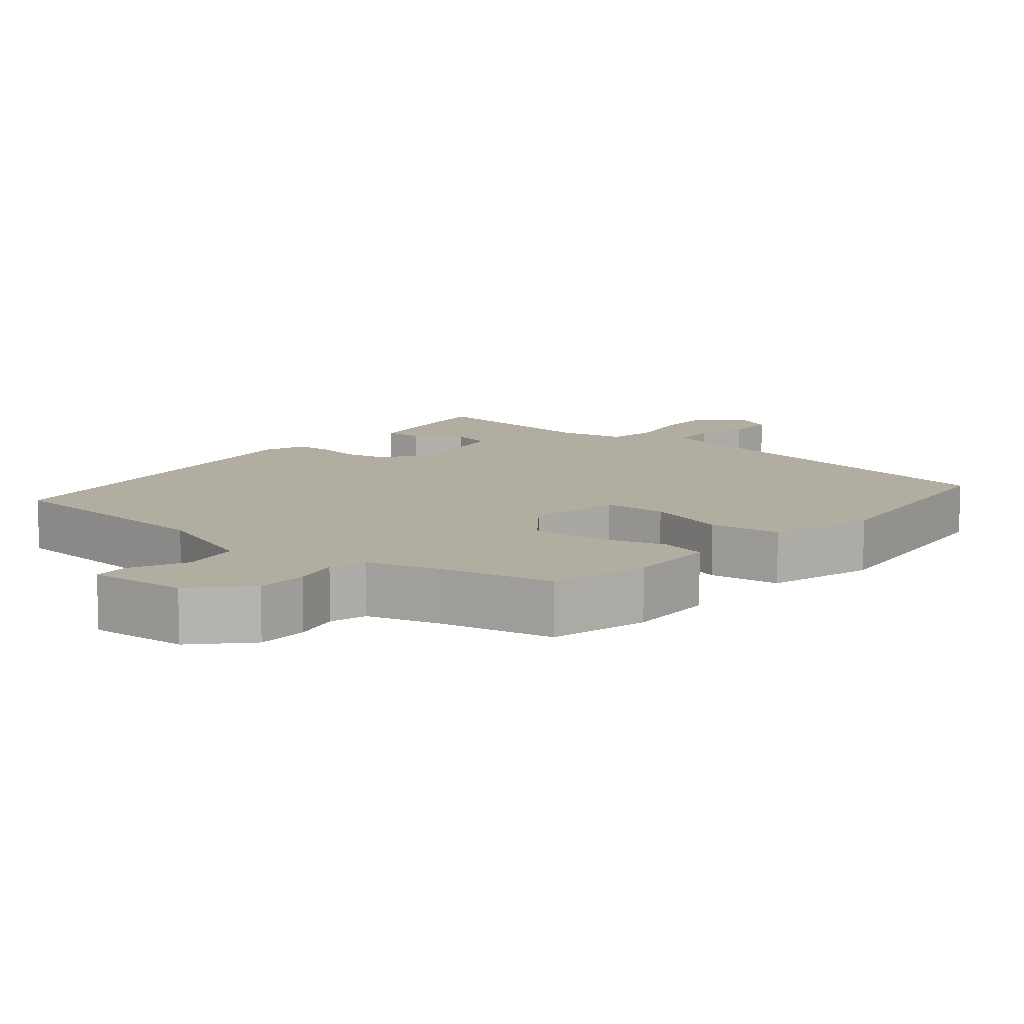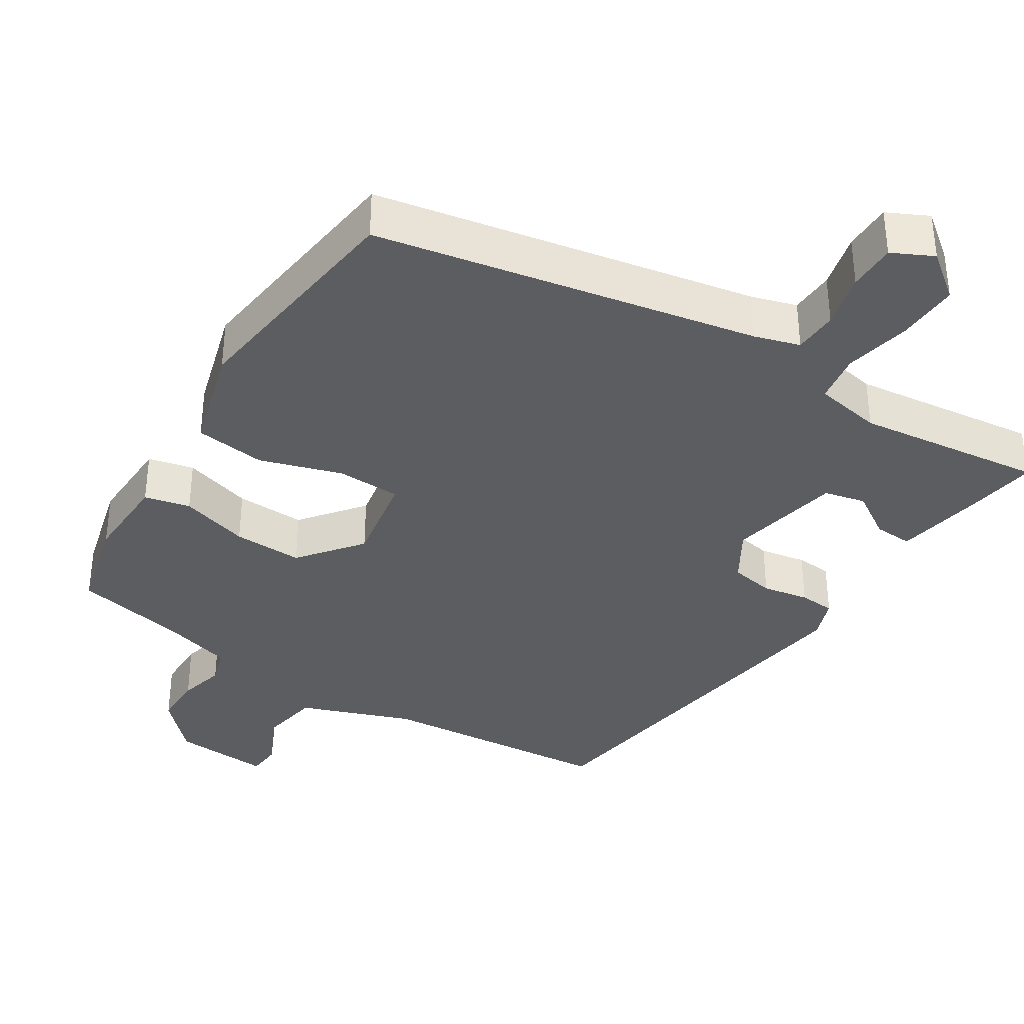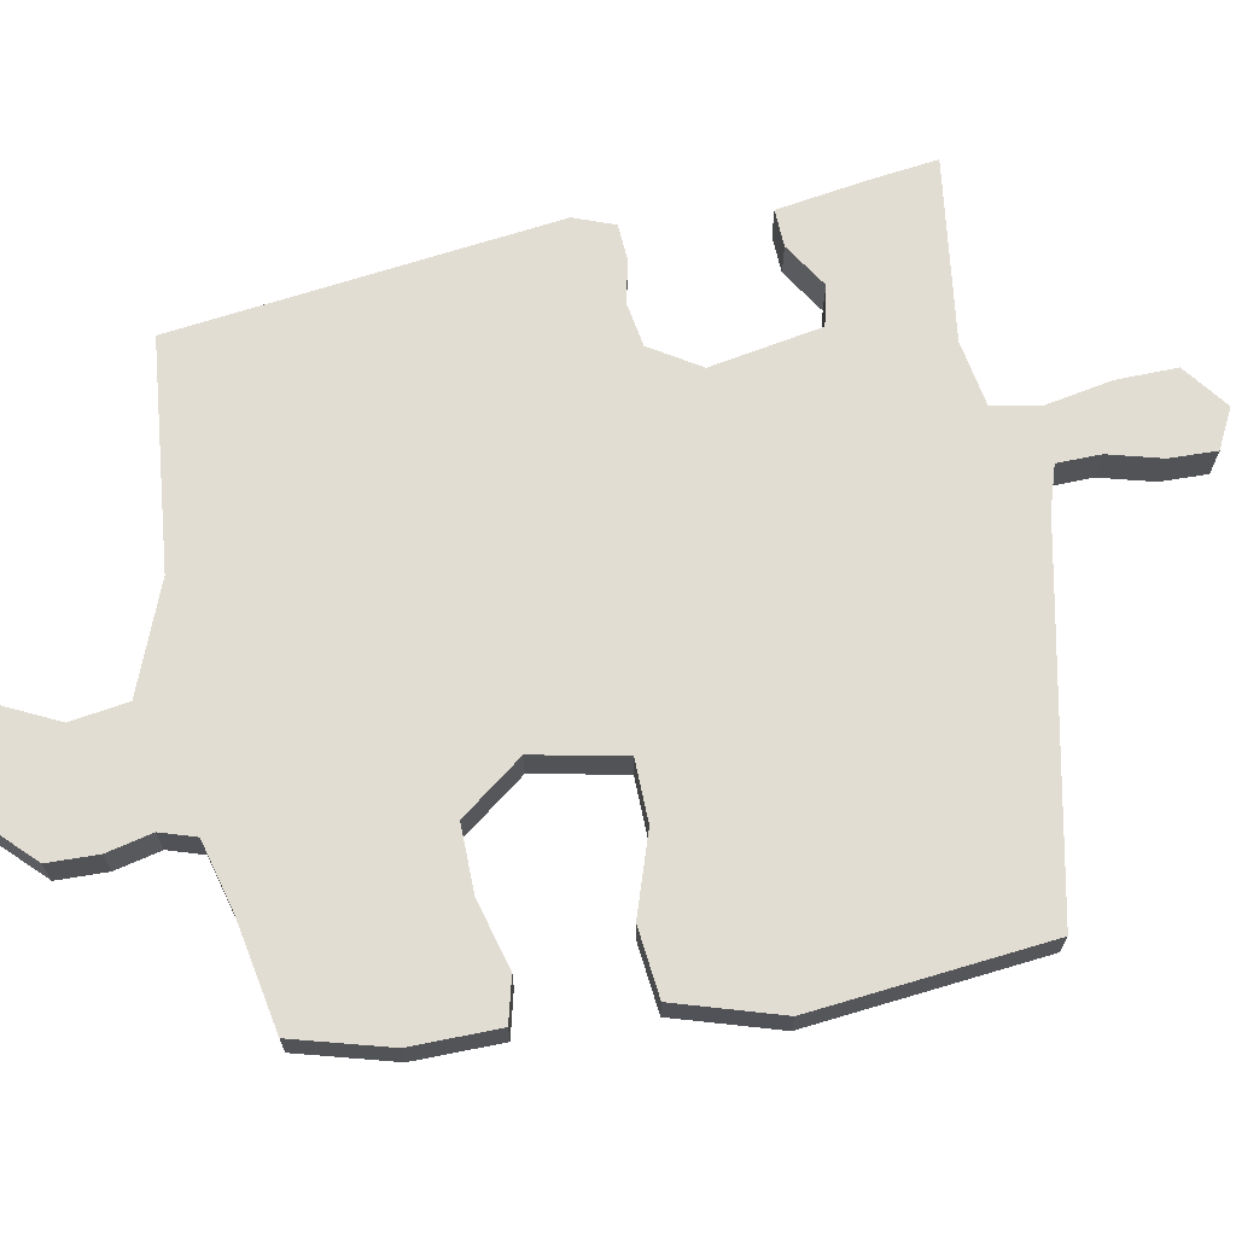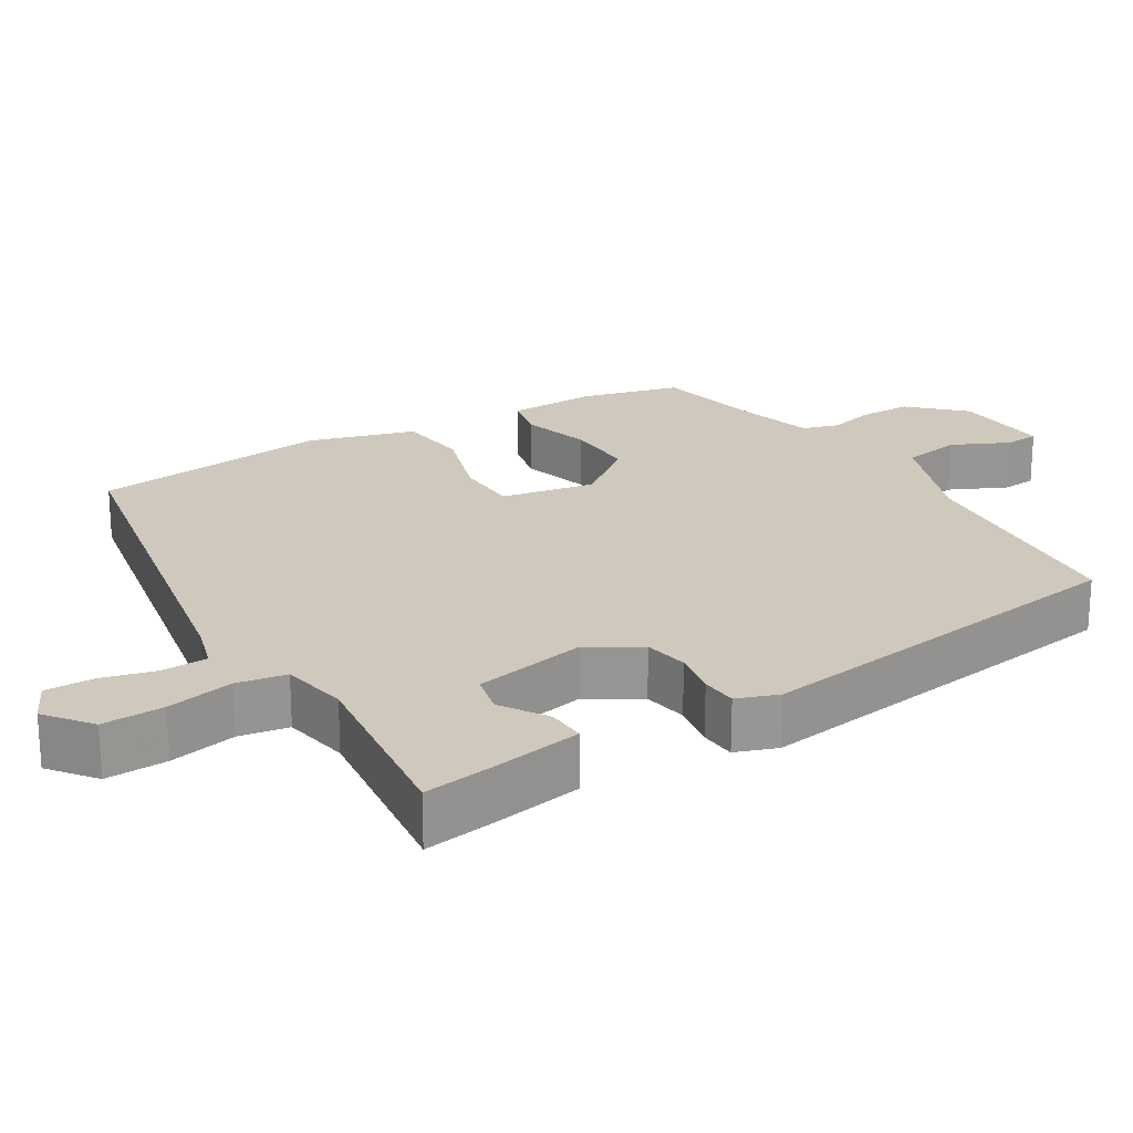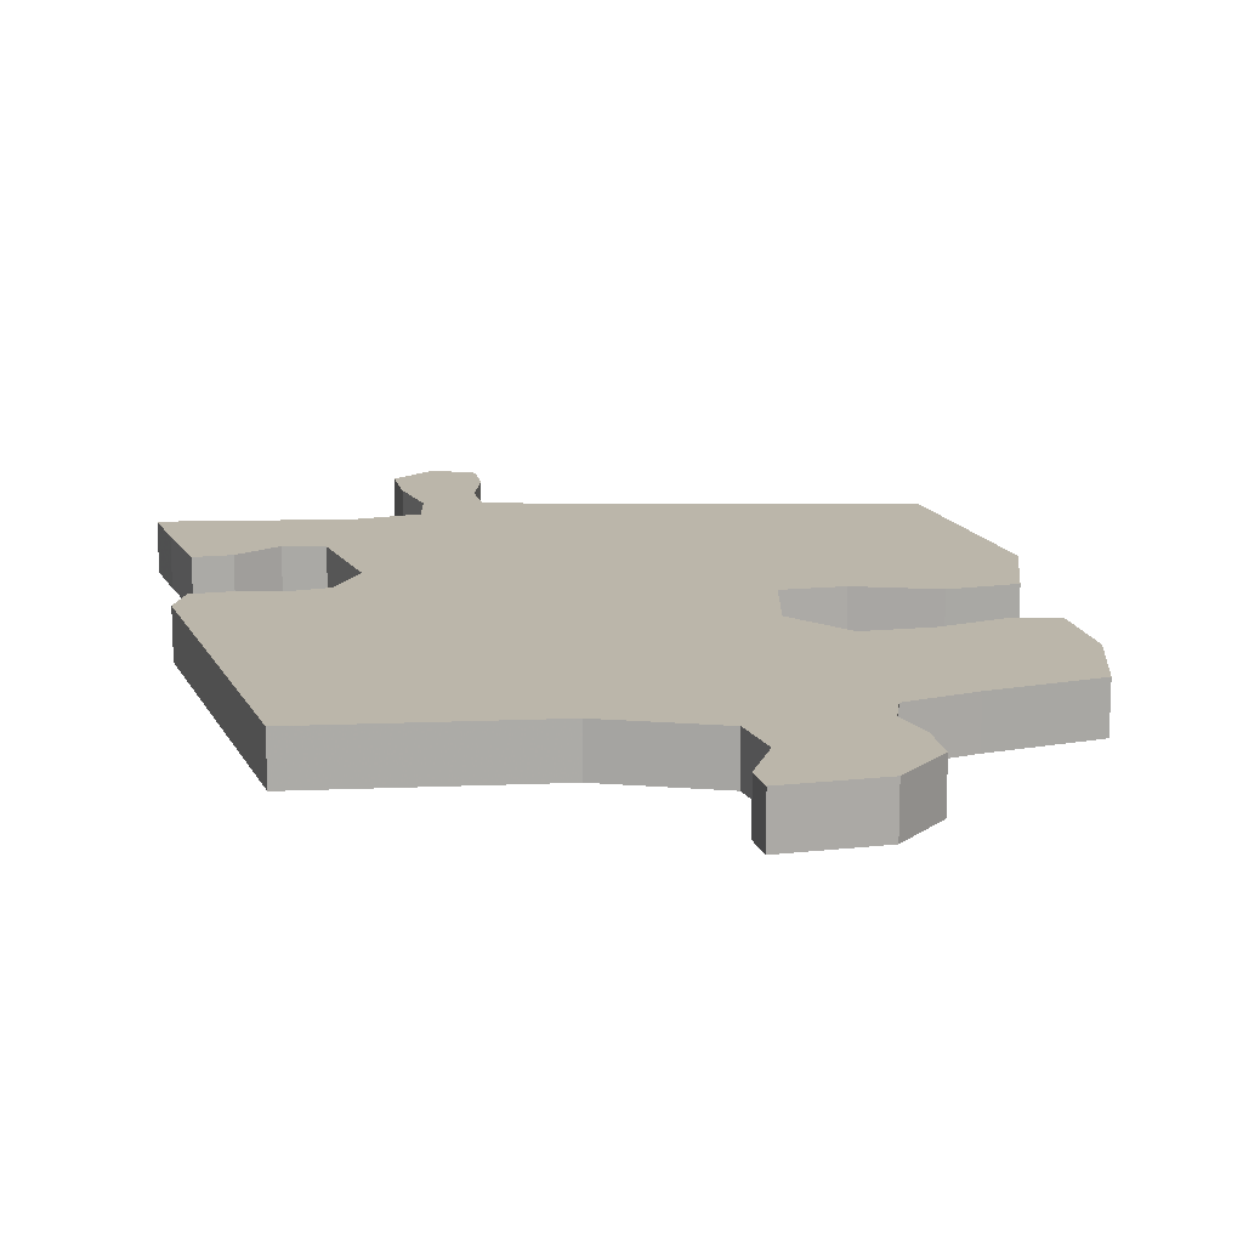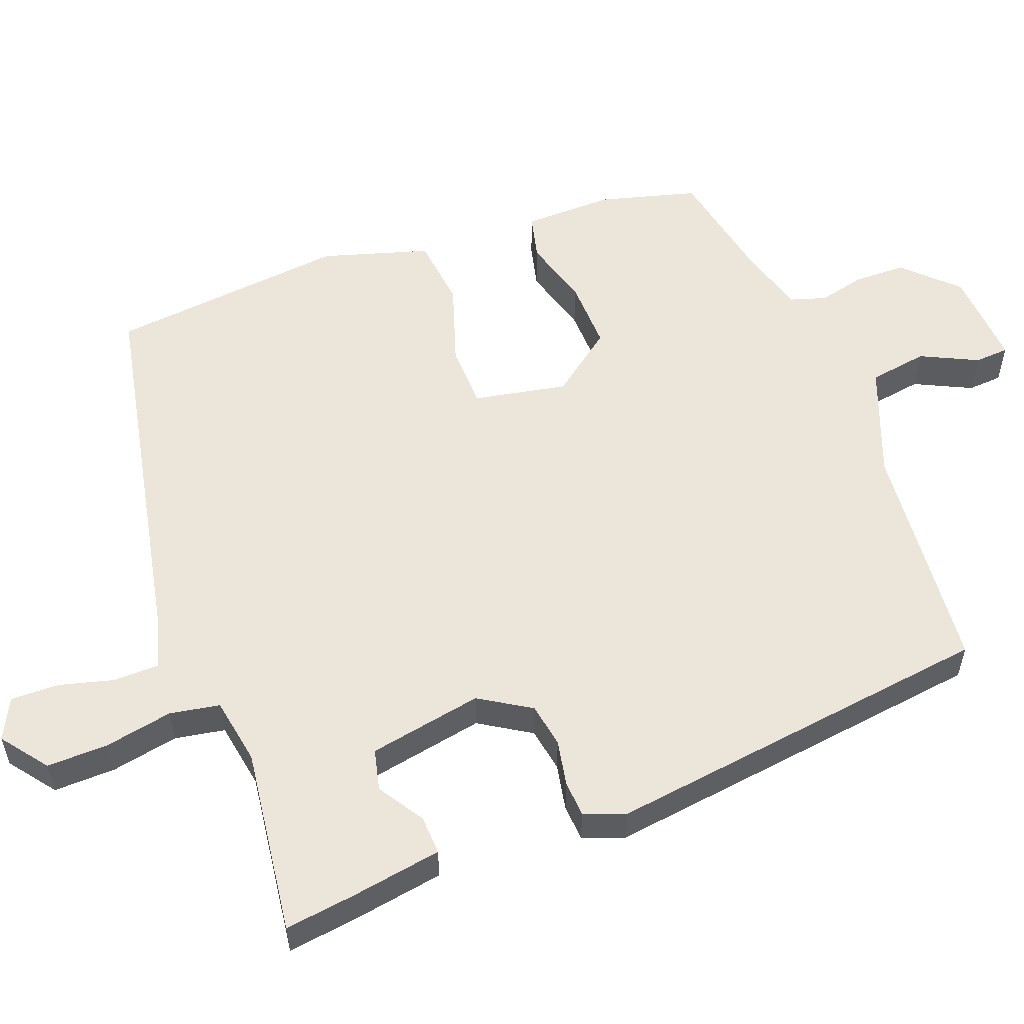
<metadata>
{"format":"obj","ext":"obj","renderer":"f3d","projection":"perspective","resolution":1024,"background":"white","views":[{"elev":10.4,"azim":-142.3,"up":"+Y"},{"elev":-36.2,"azim":-34.4,"up":"+Y"},{"elev":68.2,"azim":-101.8,"up":"+Y"},{"elev":22.4,"azim":56.7,"up":"+Y"},{"elev":14.1,"azim":168.0,"up":"+Y"},{"elev":55.5,"azim":67.9,"up":"+Y"}]}
</metadata>
<code>
v -0.516 0.07 0.422
v 0.011 0.07 0.541
v 0.073 0.07 0.562
v 0.073 0.07 0.624
v 0.051 0.07 0.7
v 0.048 0.07 0.767
v 0.104 0.07 0.797
v 0.169 0.07 0.75
v 0.169 0.07 0.664
v 0.153 0.07 0.57
v 0.167 0.07 0.501
v 0.261 0.07 0.487
v 0.521 0.07 0.527
v 0.51 0.07 0.429
v 0.492 0.07 0.302
v 0.438 0.07 0.303
v 0.373 0.07 0.342
v 0.316 0.07 0.327
v 0.29 0.07 0.168
v 0.336 0.07 0.098
v 0.398 0.07 0.089
v 0.462 0.07 0.103
v 0.512 0.07 0.101
v 0.535 0.07 0.044
v 0.476 0.07 -0.501
v 0.15 0.07 -0.539
v -0.004 0.07 -0.602
v -0.015 0.07 -0.684
v 0.025 0.07 -0.762
v 0.023 0.07 -0.81
v -0.113 0.07 -0.805
v -0.184 0.07 -0.736
v -0.187 0.07 -0.664
v -0.173 0.07 -0.599
v -0.19 0.07 -0.549
v -0.291 0.07 -0.524
v -0.448 0.07 -0.497
v -0.488 0.07 -0.362
v -0.489 0.07 -0.237
v -0.426 0.07 -0.22
v -0.329 0.07 -0.245
v -0.232 0.07 -0.245
v -0.167 0.07 -0.156
v -0.195 0.07 -0.027
v -0.284 0.07 -0.027
v -0.397 0.07 -0.067
v -0.496 0.07 -0.058
v -0.544 0.07 0.089
v -0.516 0 0.422
v 0.011 0 0.541
v 0.073 0 0.562
v 0.073 0 0.624
v 0.051 0 0.7
v 0.048 0 0.767
v 0.104 0 0.797
v 0.169 0 0.75
v 0.169 0 0.664
v 0.153 0 0.57
v 0.167 0 0.501
v 0.261 0 0.487
v 0.521 0 0.527
v 0.51 0 0.429
v 0.492 0 0.302
v 0.438 0 0.303
v 0.373 0 0.342
v 0.316 0 0.327
v 0.29 0 0.168
v 0.336 0 0.098
v 0.398 0 0.089
v 0.462 0 0.103
v 0.512 0 0.101
v 0.535 0 0.044
v 0.476 0 -0.501
v 0.15 0 -0.539
v -0.004 0 -0.602
v -0.015 0 -0.684
v 0.025 0 -0.762
v 0.023 0 -0.81
v -0.113 0 -0.805
v -0.184 0 -0.736
v -0.187 0 -0.664
v -0.173 0 -0.599
v -0.19 0 -0.549
v -0.291 0 -0.524
v -0.448 0 -0.497
v -0.488 0 -0.362
v -0.489 0 -0.237
v -0.426 0 -0.22
v -0.329 0 -0.245
v -0.232 0 -0.245
v -0.167 0 -0.156
v -0.195 0 -0.027
v -0.284 0 -0.027
v -0.397 0 -0.067
v -0.496 0 -0.058
v -0.544 0 0.089
f 45 46 47 48
f 44 45 48 1
f 38 39 40 41
f 36 37 38 41
f 35 36 41 42
f 34 35 42 43
f 32 33 34
f 31 32 34
f 28 29 30 31
f 27 28 31 34
f 26 27 34 43
f 21 22 23 24
f 20 21 24 25
f 19 20 25 26
f 14 15 16 17
f 12 13 14 17
f 11 12 17 18
f 7 8 9 10
f 7 10 11
f 4 5 6 7
f 3 4 7 11
f 2 3 11 18
f 44 1 2 18
f 26 43 44
f 18 19 26 44
f 96 95 94 93
f 49 96 93 92
f 89 88 87 86
f 89 86 85 84
f 90 89 84 83
f 91 90 83 82
f 82 81 80
f 82 80 79
f 79 78 77 76
f 82 79 76 75
f 91 82 75 74
f 72 71 70 69
f 73 72 69 68
f 74 73 68 67
f 65 64 63 62
f 65 62 61 60
f 66 65 60 59
f 58 57 56 55
f 59 58 55
f 55 54 53 52
f 59 55 52 51
f 66 59 51 50
f 66 50 49 92
f 92 91 74
f 92 74 67 66
f 1 49 50 2
f 2 50 51 3
f 3 51 52 4
f 4 52 53 5
f 5 53 54 6
f 6 54 55 7
f 7 55 56 8
f 8 56 57 9
f 9 57 58 10
f 10 58 59 11
f 11 59 60 12
f 12 60 61 13
f 13 61 62 14
f 14 62 63 15
f 15 63 64 16
f 16 64 65 17
f 17 65 66 18
f 18 66 67 19
f 19 67 68 20
f 20 68 69 21
f 21 69 70 22
f 22 70 71 23
f 23 71 72 24
f 24 72 73 25
f 25 73 74 26
f 26 74 75 27
f 27 75 76 28
f 28 76 77 29
f 29 77 78 30
f 30 78 79 31
f 31 79 80 32
f 32 80 81 33
f 33 81 82 34
f 34 82 83 35
f 35 83 84 36
f 36 84 85 37
f 37 85 86 38
f 38 86 87 39
f 39 87 88 40
f 40 88 89 41
f 41 89 90 42
f 42 90 91 43
f 43 91 92 44
f 44 92 93 45
f 45 93 94 46
f 46 94 95 47
f 47 95 96 48
f 48 96 49 1

</code>
